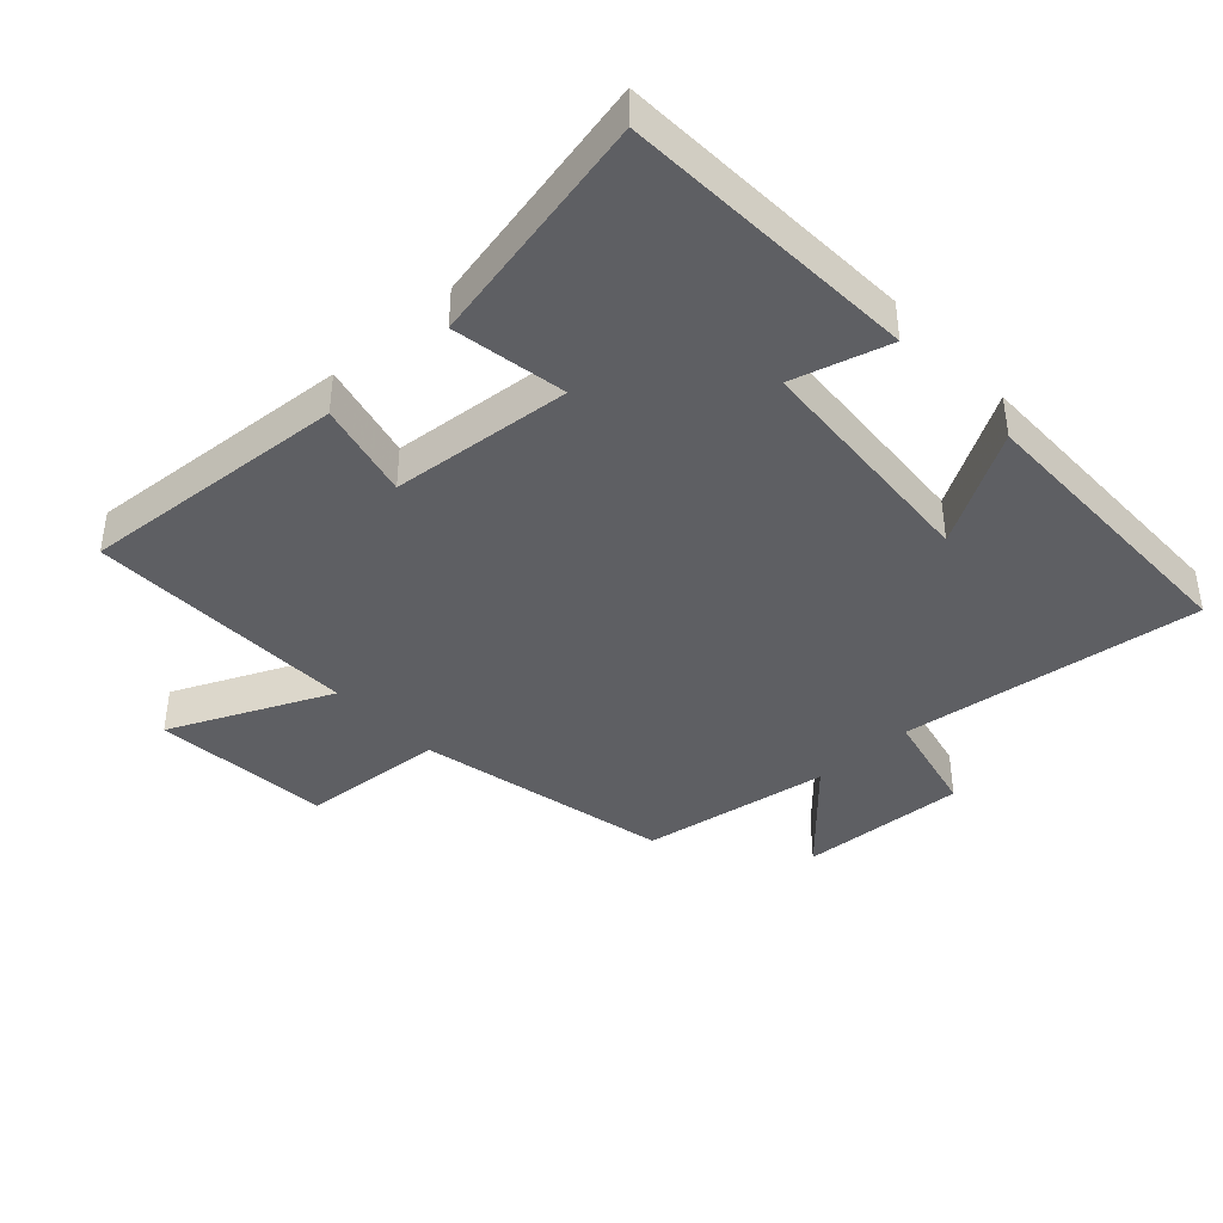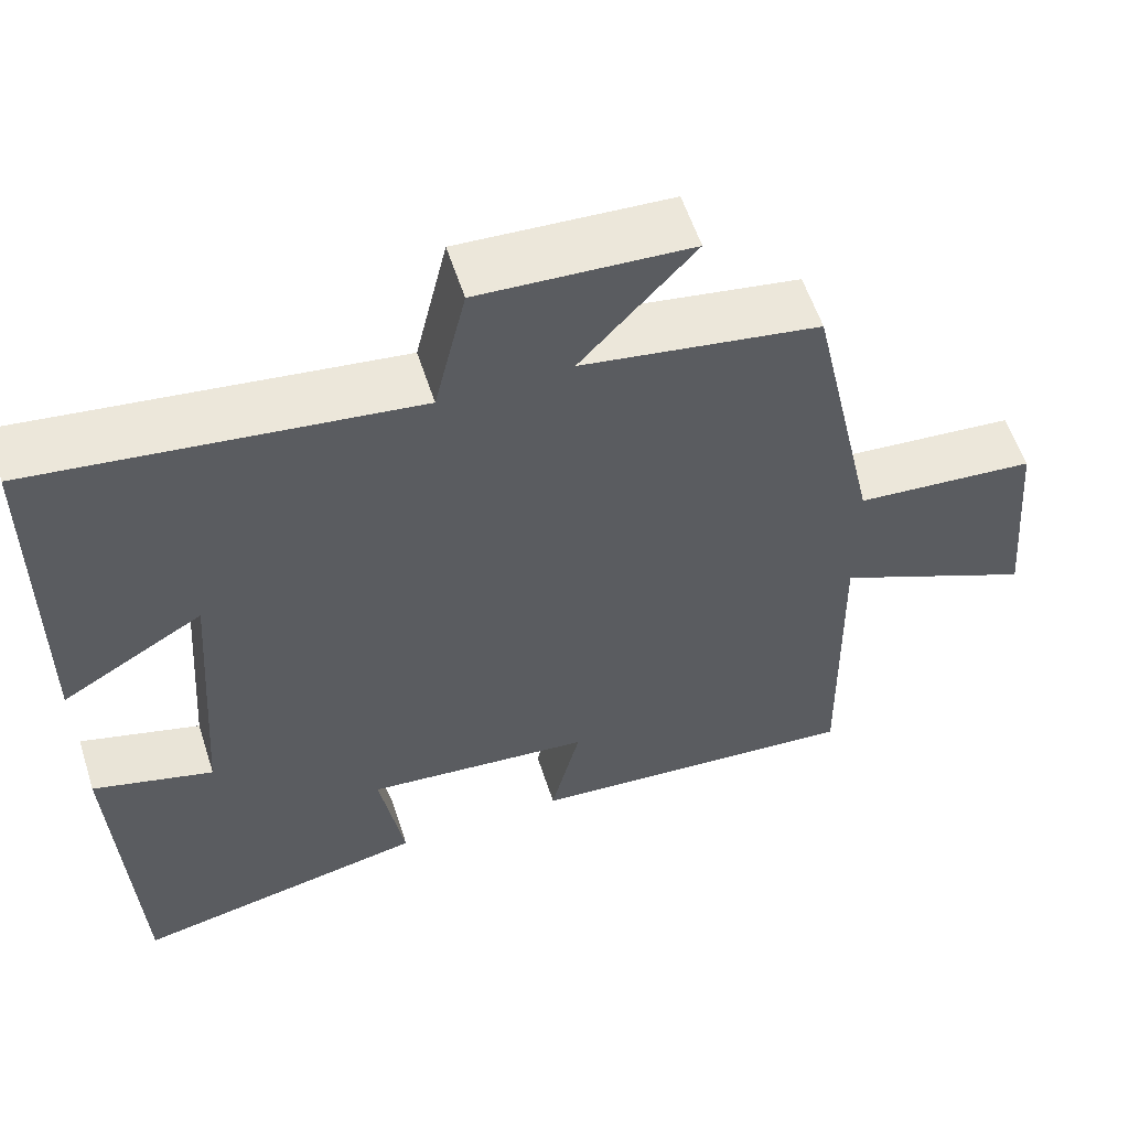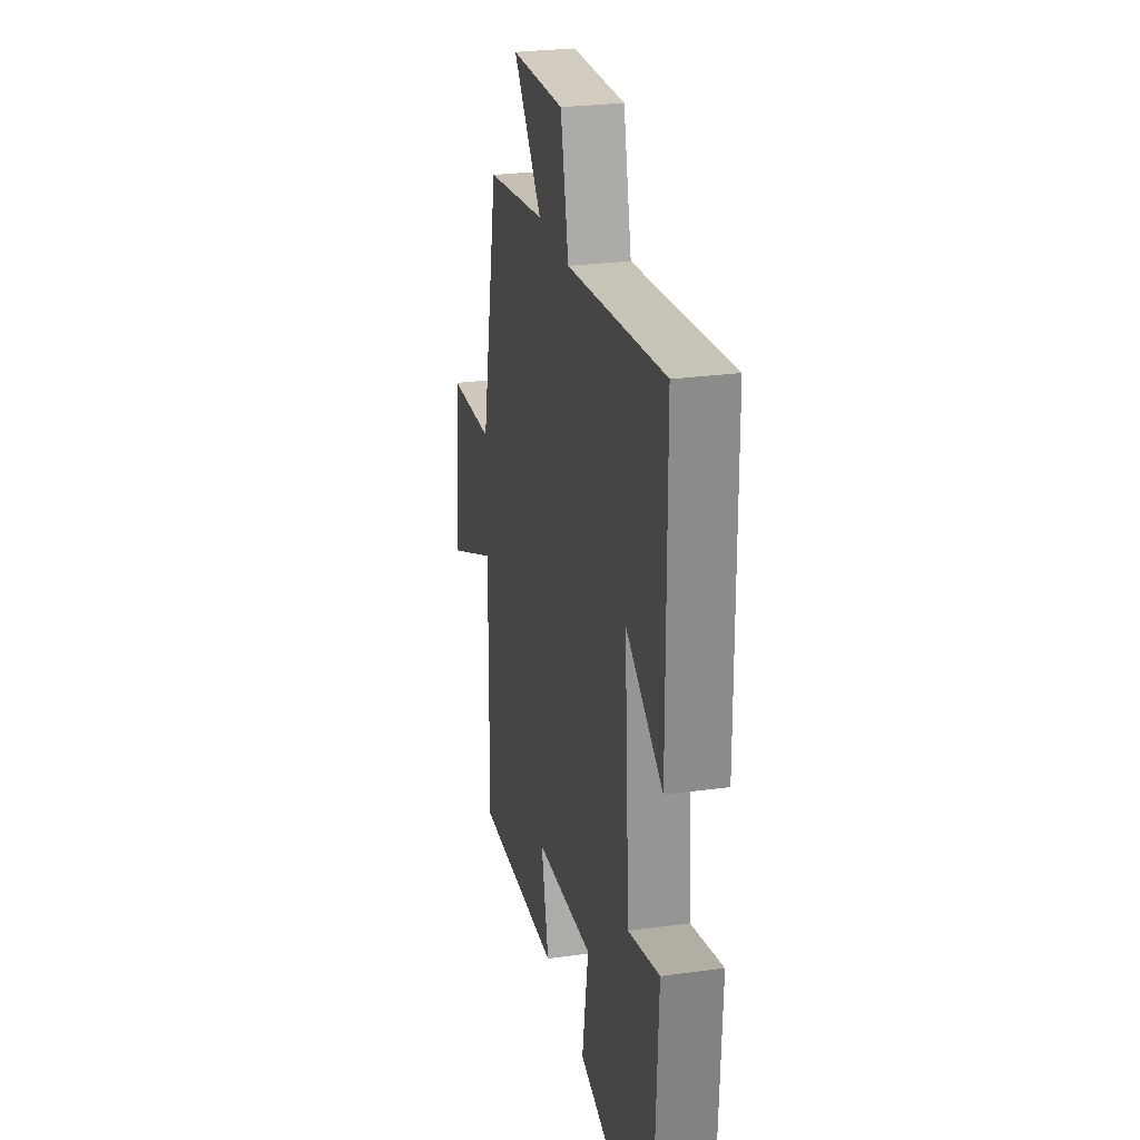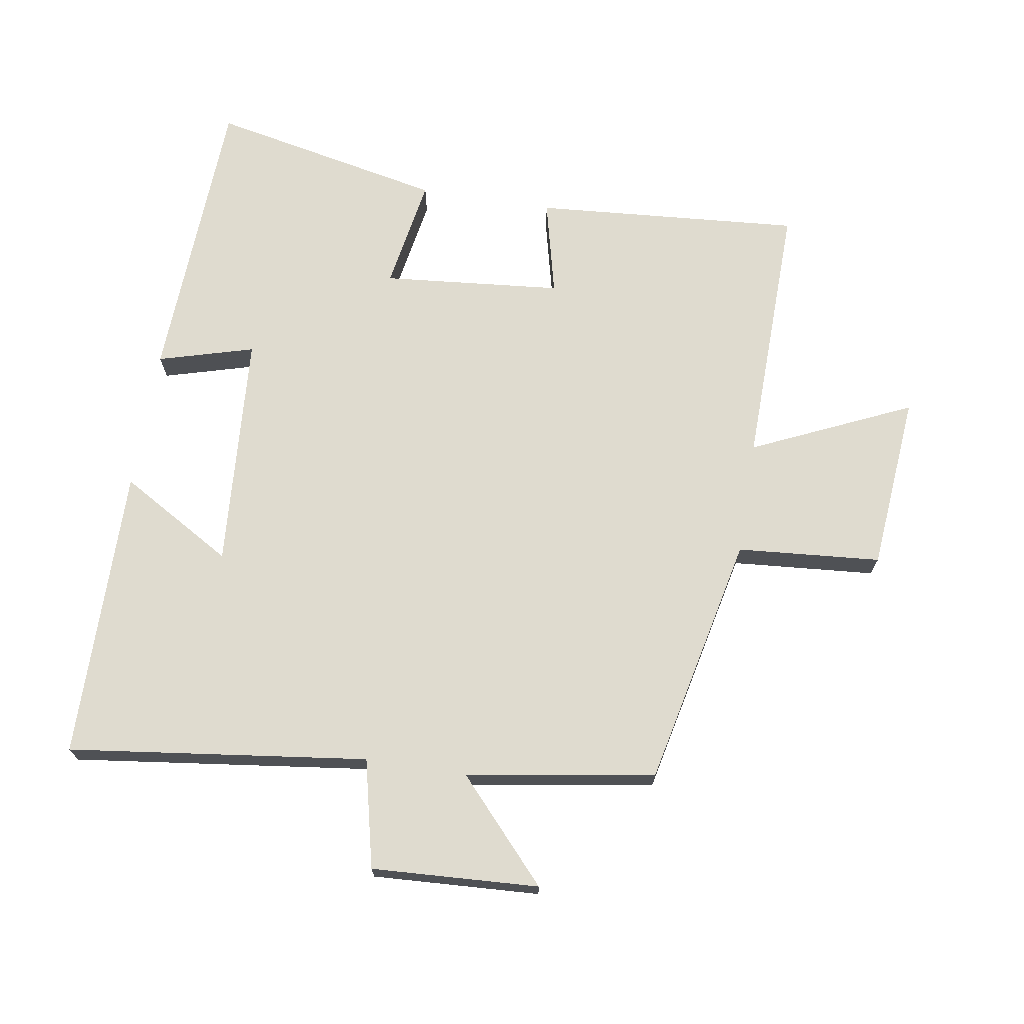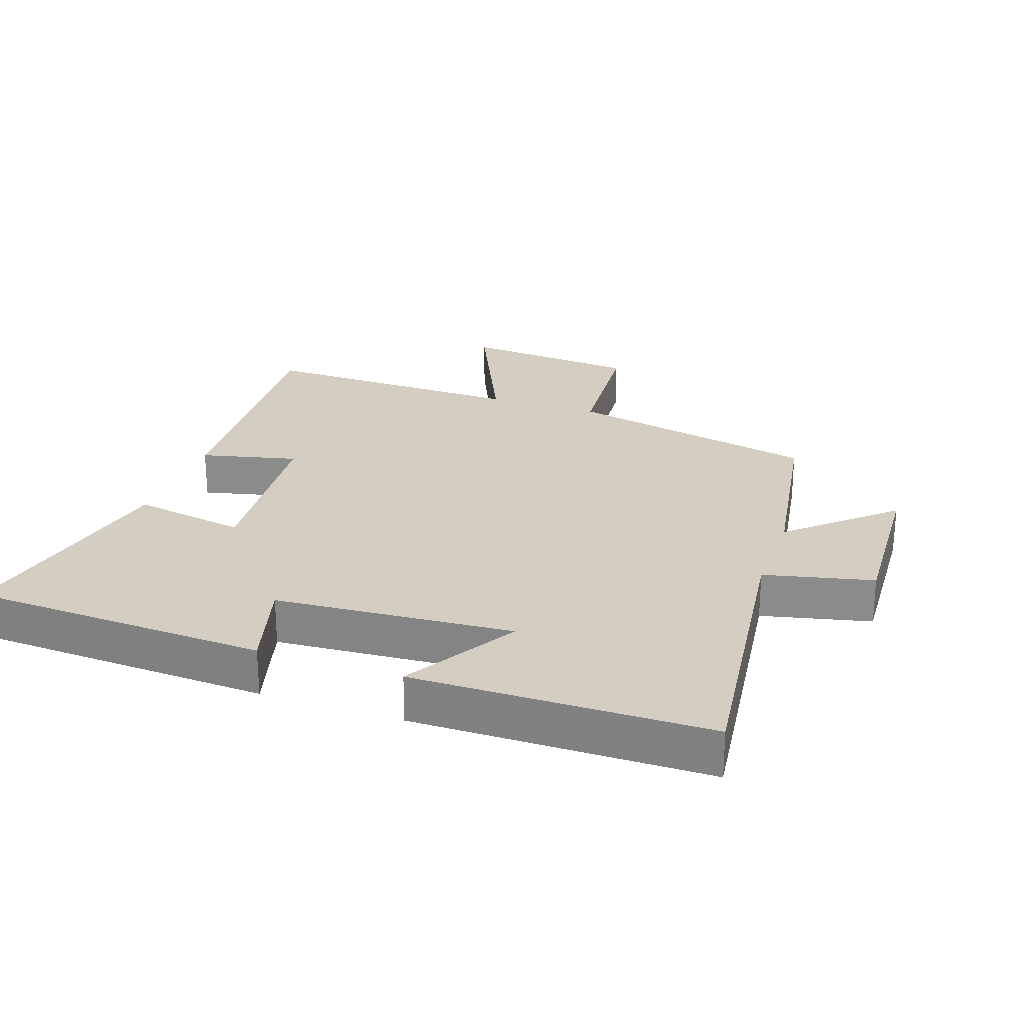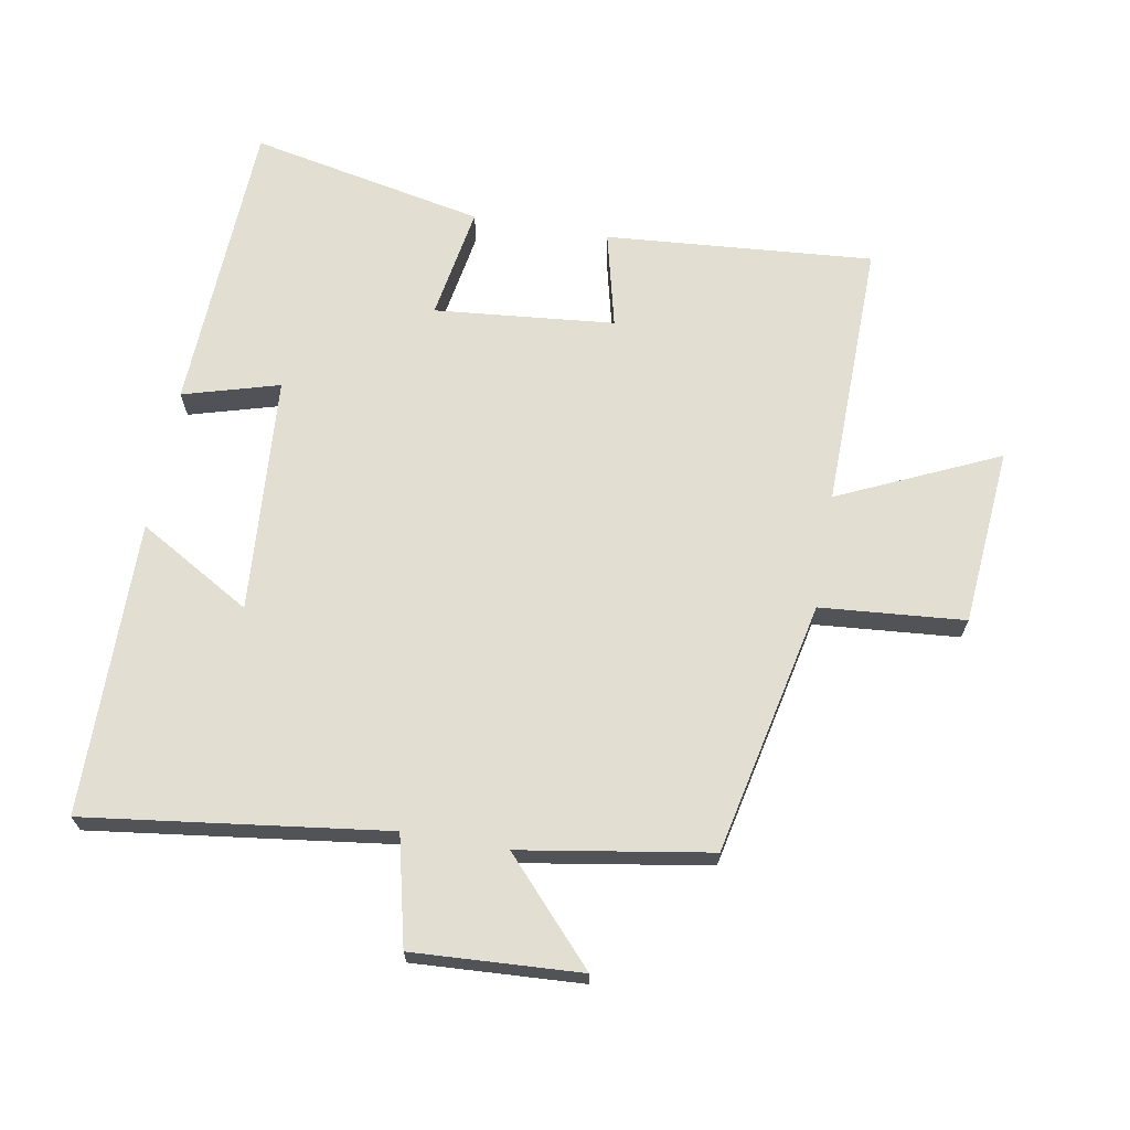
<metadata>
{"format":"obj","ext":"obj","renderer":"f3d","projection":"perspective","resolution":1024,"background":"white","views":[{"elev":-40.5,"azim":-137.2,"up":"+Y"},{"elev":57.7,"azim":-17.9,"up":"+Z"},{"elev":27.0,"azim":-101.9,"up":"+Z"},{"elev":70.3,"azim":9.2,"up":"+Y"},{"elev":25.1,"azim":-70.7,"up":"+Y"},{"elev":67.6,"azim":9.9,"up":"+Y"}]}
</metadata>
<code>
v -0.479 0.07 -0.575
v -0.5 0.07 -0.116
v -0.352 0.07 -0.158
v -0.326 0.07 0.208
v -0.5 0.07 0.106
v -0.496 0.07 0.559
v -0.034 0.07 0.5
v 0.005 0.07 0.667
v 0.263 0.07 0.653
v 0.124 0.07 0.5
v 0.415 0.07 0.453
v 0.5 0.07 0.063
v 0.722 0.07 0.045
v 0.746 0.07 -0.229
v 0.5 0.07 -0.117
v 0.508 0.07 -0.532
v 0.095 0.07 -0.5
v 0.131 0.07 -0.351
v -0.147 0.07 -0.325
v -0.117 0.07 -0.5
v -0.479 0 -0.575
v -0.5 0 -0.116
v -0.352 0 -0.158
v -0.326 0 0.208
v -0.5 0 0.106
v -0.496 0 0.559
v -0.034 0 0.5
v 0.005 0 0.667
v 0.263 0 0.653
v 0.124 0 0.5
v 0.415 0 0.453
v 0.5 0 0.063
v 0.722 0 0.045
v 0.746 0 -0.229
v 0.5 0 -0.117
v 0.508 0 -0.532
v 0.095 0 -0.5
v 0.131 0 -0.351
v -0.147 0 -0.325
v -0.117 0 -0.5
f 19 20 1 2
f 18 19 2 3
f 15 16 17 18
f 15 18 3 4
f 12 13 14 15
f 10 11 12 15
f 10 15 4
f 7 8 9 10
f 7 10 4 5
f 5 6 7
f 22 21 40 39
f 23 22 39 38
f 38 37 36 35
f 24 23 38 35
f 35 34 33 32
f 35 32 31 30
f 24 35 30
f 30 29 28 27
f 25 24 30 27
f 27 26 25
f 1 21 22 2
f 2 22 23 3
f 3 23 24 4
f 4 24 25 5
f 5 25 26 6
f 6 26 27 7
f 7 27 28 8
f 8 28 29 9
f 9 29 30 10
f 10 30 31 11
f 11 31 32 12
f 12 32 33 13
f 13 33 34 14
f 14 34 35 15
f 15 35 36 16
f 16 36 37 17
f 17 37 38 18
f 18 38 39 19
f 19 39 40 20
f 20 40 21 1

</code>
